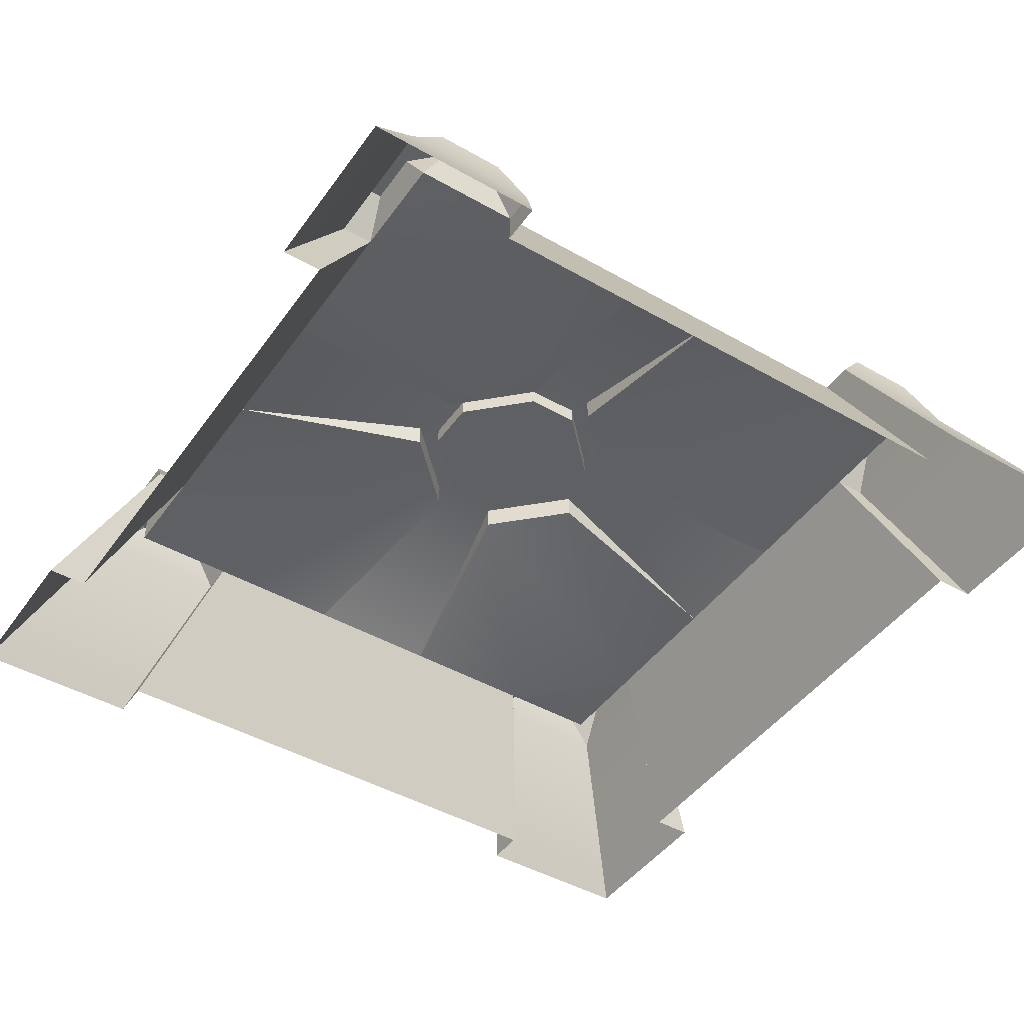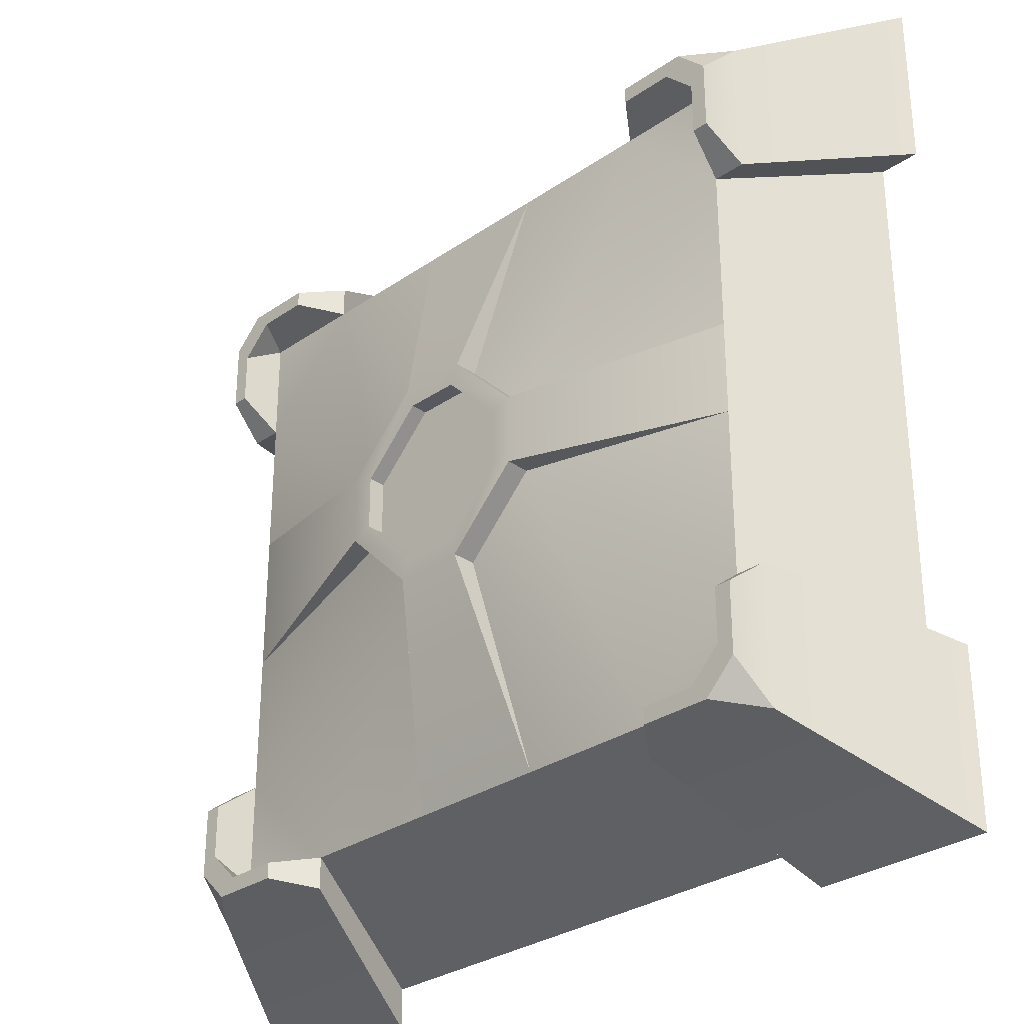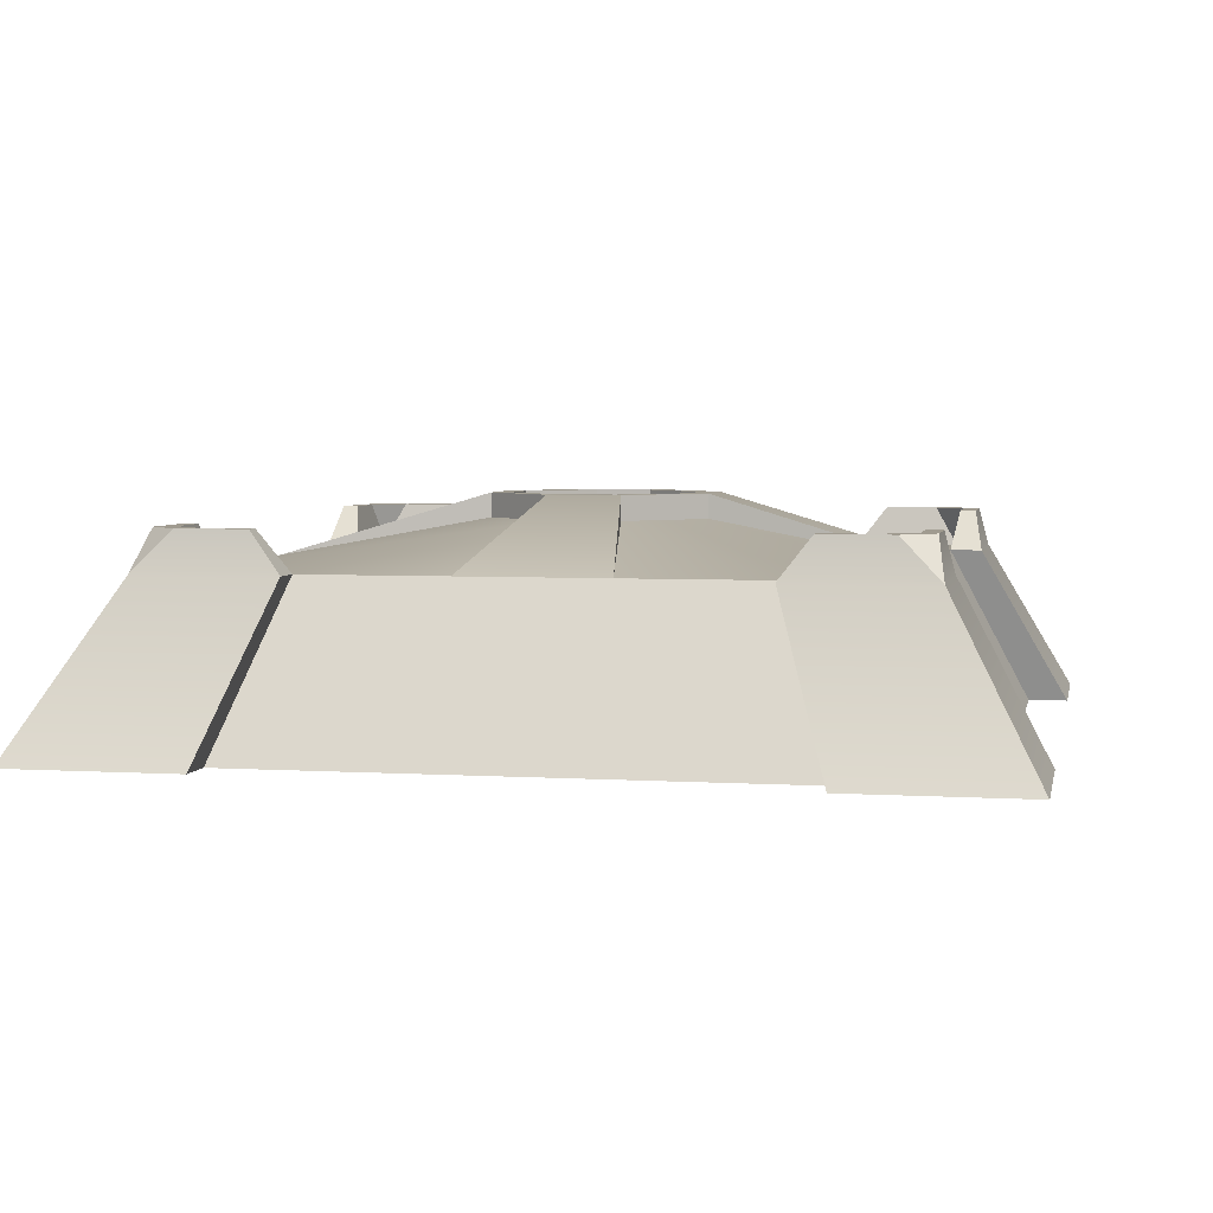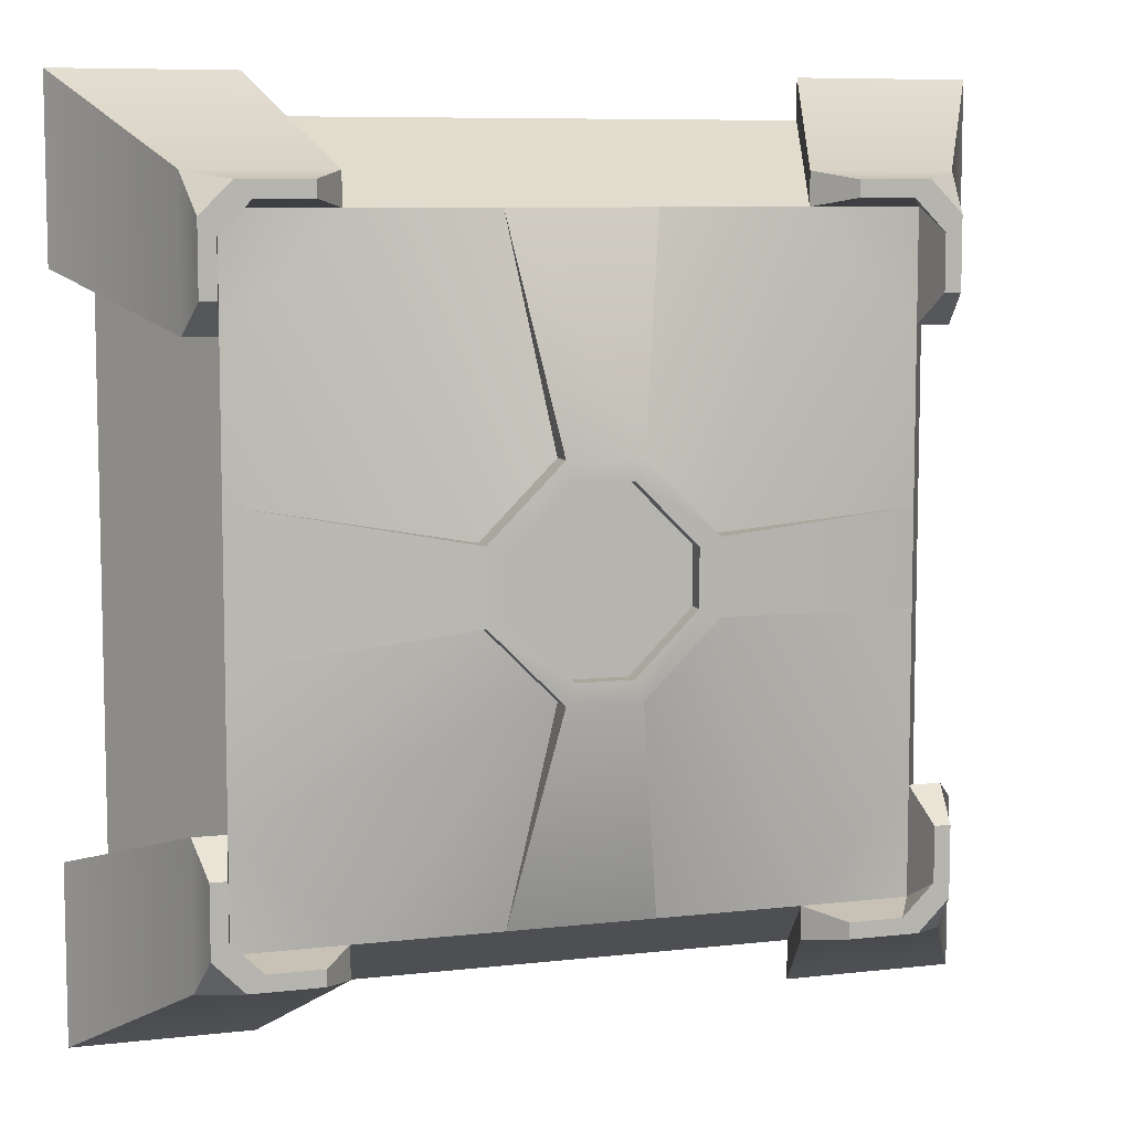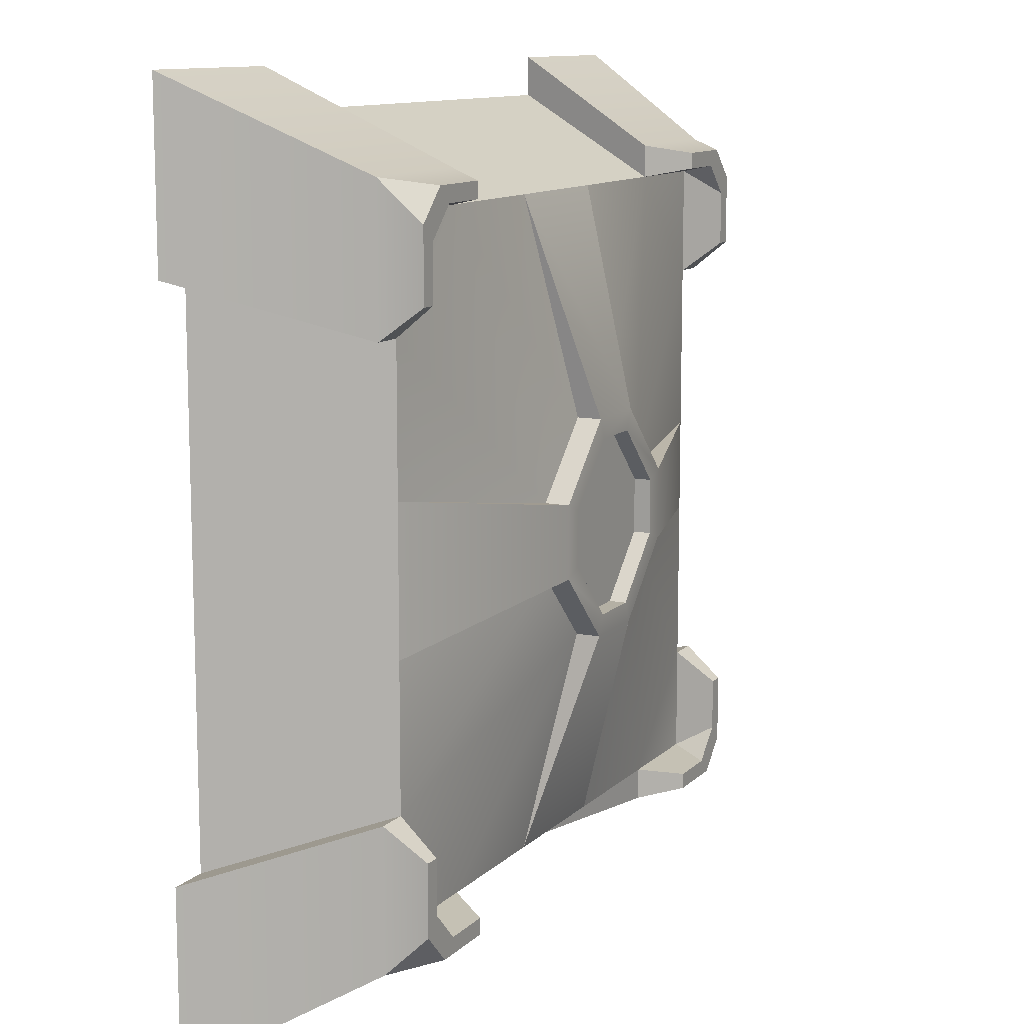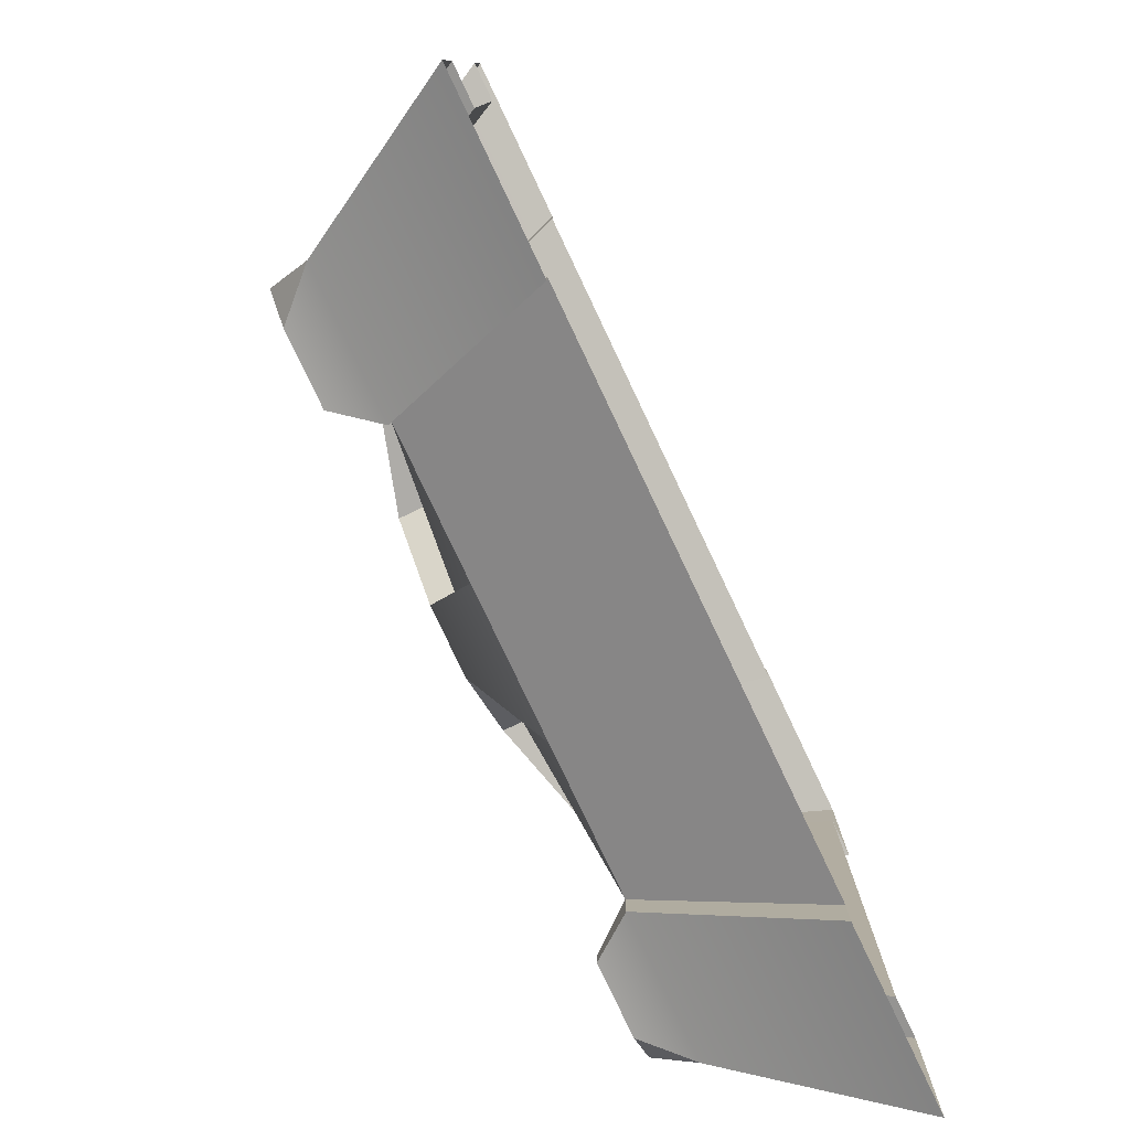
<metadata>
{"format":"obj","ext":"obj","renderer":"f3d","projection":"perspective","resolution":1024,"background":"white","views":[{"elev":-45.3,"azim":56.6,"up":"+Z"},{"elev":-30.3,"azim":44.8,"up":"+Y"},{"elev":4.2,"azim":11.5,"up":"+Z"},{"elev":7.9,"azim":-17.9,"up":"+Y"},{"elev":11.4,"azim":-63.7,"up":"+Y"},{"elev":-79.7,"azim":115.4,"up":"+Y"}]}
</metadata>
<code>
o cube1
v -2.756 -2.5 -0.0618
v -2.256 -2 0.9382
v 1.744 -2 0.9382
v 2.244 -2.5 -0.0618
v -2.756 2.5 -0.0618
v -2.256 2 0.9382
v 1.744 2 0.9382
v 2.245 2.5 -0.0618
v -1.922 -2.5 -0.0618
v 1.411 -2.5 -0.0618
v -2.756 -1.667 -0.0618
v -2.756 1.667 -0.0618
v -1.589 -2 0.9382
v 1.078 -2 0.9382
v -2.256 -1.333 0.9382
v -2.256 1.333 0.9382
v 1.744 -1.333 0.9382
v 1.744 1.333 0.9382
v 2.244 -1.667 -0.0618
v 2.245 1.667 -0.0618
v -1.922 2.5 -0.0618
v 1.41 2.5 -0.0618
v -1.589 2 0.9382
v 1.078 2 0.9382
v -3.006 2.75 -0.0618
v -2.456 2.2 0.9382
v -1.589 2.2 0.9382
v -1.922 2.75 -0.0618
v -3.006 1.667 -0.0618
v -2.456 1.333 0.9382
v -3.006 -2.75 -0.0618
v -2.456 -2.2 0.9382
v -1.922 -2.75 -0.0618
v -1.589 -2.2 0.9382
v -2.456 -1.333 0.9382
v -3.006 -1.667 -0.0618
v 1.944 -2.2 0.9382
v 2.494 -2.75 -0.0618
v 1.078 -2.2 0.9382
v 1.411 -2.75 -0.0618
v 2.494 -1.667 -0.0618
v 1.944 -1.333 0.9382
v 1.944 2.2 0.9382
v 2.495 2.75 -0.0618
v 1.41 2.75 -0.0618
v 1.078 2.2 0.9382
v 1.944 1.333 0.9382
v 2.495 1.667 -0.0618
v -2.114 2.05 1.188
v -1.781 2.05 1.188
v -1.781 2.15 1.188
v -2.214 2.15 1.188
v -2.306 1.525 1.188
v -2.306 1.858 1.188
v -2.406 1.958 1.188
v -2.406 1.525 1.188
v -1.781 -2.05 1.188
v -2.114 -2.05 1.188
v -2.214 -2.15 1.188
v -1.781 -2.15 1.188
v -2.306 -1.858 1.188
v -2.306 -1.525 1.188
v -2.406 -1.525 1.188
v -2.406 -1.958 1.188
v 1.703 -2.15 1.188
v 1.603 -2.05 1.188
v 1.269 -2.05 1.188
v 1.269 -2.15 1.188
v 1.794 -1.858 1.188
v 1.894 -1.958 1.188
v 1.894 -1.525 1.188
v 1.794 -1.525 1.188
v 1.603 2.05 1.188
v 1.703 2.15 1.188
v 1.269 2.15 1.188
v 1.269 2.05 1.188
v 1.894 1.958 1.188
v 1.794 1.858 1.188
v 1.794 1.525 1.188
v 1.894 1.525 1.188
v -0.4779 0.6667 1.188
v -0.03348 0.6667 1.188
v -0.03348 -0.6667 1.188
v -0.4779 -0.6667 1.188
v -0.9224 -0.2222 1.188
v -0.9224 0.2222 1.188
v 0.411 0.2222 1.188
v 0.411 -0.2222 1.188
v -0.4779 0.6667 1.339
v -0.9224 0.2222 1.339
v -0.9224 -0.2222 1.339
v -0.4779 -0.6667 1.339
v -0.03348 -0.6667 1.339
v 0.411 -0.2222 1.339
v 0.411 0.2222 1.339
v -0.03348 0.6667 1.339
v -0.4259 0.541 1.339
v -0.7967 0.1702 1.339
v -0.7967 -0.1702 1.339
v -0.4259 -0.541 1.339
v -0.08555 -0.541 1.339
v 0.2853 -0.1702 1.339
v 0.2853 0.1702 1.339
v -0.08555 0.541 1.339
v -0.4259 0.541 1.232
v -0.7967 0.1702 1.232
v -0.7967 -0.1702 1.232
v -0.4259 -0.541 1.232
v -0.08555 -0.541 1.232
v 0.2853 -0.1702 1.232
v 0.2853 0.1702 1.232
v -0.08555 0.541 1.232
v -0.7001 -2 0.9382
v 0.1887 -2 0.9382
v -2.256 -0.4444 0.9382
v -2.256 0.4444 0.9382
v -0.7001 2 0.9382
v 0.1887 2 0.9382
v 1.744 -0.2963 0.9382
v 1.744 0.2963 0.9382
g cube1_Base
f 1 11 9
f 1 31 11
f 1 33 31
f 2 58 13
f 2 61 58
f 3 17 14
f 3 67 66
f 3 72 17
f 4 38 10
f 4 41 38
f 5 21 12
f 5 25 21
f 6 50 49
f 6 53 16
f 7 24 18
f 7 76 24
f 7 78 73
f 7 79 78
f 8 44 20
f 9 11 10
f 9 33 1
f 9 113 13
f 10 11 19
f 10 19 4
f 10 39 14
f 10 113 9
f 11 22 19
f 11 35 15
f 11 36 35
f 11 116 12
f 12 22 11
f 12 25 5
f 12 29 25
f 12 30 29
f 12 116 16
f 13 15 2
f 13 33 9
f 13 58 57
f 13 60 34
f 14 67 3
f 14 68 67
f 14 83 114
f 14 114 10
f 15 61 2
f 15 63 62
f 15 85 115
f 15 115 11
f 16 23 6
f 16 30 12
f 16 53 30
f 16 86 23
f 17 42 19
f 17 72 42
f 17 88 14
f 18 79 7
f 18 87 120
f 18 120 20
f 19 41 4
f 19 42 41
f 19 119 17
f 20 19 22
f 20 22 8
f 20 47 18
f 20 119 19
f 21 22 12
f 21 27 23
f 21 117 22
f 22 44 8
f 22 45 44
f 22 46 45
f 22 118 24
f 23 50 6
f 23 51 50
f 23 81 117
f 23 117 21
f 24 46 22
f 24 76 46
f 24 87 18
f 25 27 28
f 25 28 21
f 25 30 26
f 26 27 25
f 26 52 27
f 26 55 52
f 27 51 23
f 27 52 51
f 28 27 21
f 29 30 25
f 30 53 56
f 30 55 26
f 31 33 32
f 31 36 11
f 32 33 34
f 32 36 31
f 32 60 59
f 32 63 35
f 34 33 13
f 34 60 32
f 35 36 32
f 35 63 15
f 37 39 38
f 37 65 39
f 37 70 65
f 38 39 40
f 38 40 10
f 38 42 37
f 39 65 68
f 39 68 14
f 40 39 10
f 41 42 38
f 42 70 37
f 42 72 71
f 43 47 44
f 43 77 47
f 44 46 43
f 44 47 48
f 44 48 20
f 45 46 44
f 46 74 43
f 46 76 75
f 47 77 80
f 47 79 18
f 48 47 20
f 49 51 52
f 49 54 6
f 49 55 54
f 50 51 49
f 52 55 49
f 53 55 56
f 54 53 6
f 54 55 53
f 56 55 30
f 57 60 13
f 58 60 57
f 58 61 59
f 59 60 58
f 59 61 64
f 59 64 32
f 61 63 64
f 62 61 15
f 62 63 61
f 64 63 32
f 65 70 66
f 66 68 65
f 66 69 3
f 66 70 69
f 67 68 66
f 69 72 3
f 70 72 69
f 71 70 42
f 71 72 70
f 73 76 7
f 73 78 74
f 74 76 73
f 74 77 43
f 74 78 77
f 75 74 46
f 75 76 74
f 77 79 80
f 78 79 77
f 80 79 47
f 81 23 86
f 82 96 87
f 82 118 96
f 83 14 88
f 84 15 13
f 84 91 85
f 84 113 92
f 85 15 84
f 86 89 81
f 86 116 90
f 87 24 82
f 87 96 95
f 88 93 83
f 88 119 94
f 89 97 96
f 89 98 97
f 89 117 81
f 90 89 86
f 90 98 89
f 90 116 91
f 91 98 90
f 91 100 99
f 91 115 85
f 91 116 115
f 92 91 84
f 92 100 91
f 92 113 93
f 93 100 92
f 93 102 101
f 93 113 114
f 93 114 83
f 94 93 88
f 94 102 93
f 94 119 95
f 95 102 94
f 95 104 103
f 95 119 120
f 95 120 87
f 96 97 104
f 96 104 95
f 96 117 89
f 97 105 104
f 98 105 97
f 98 107 106
f 99 98 91
f 99 107 98
f 100 107 99
f 100 109 108
f 101 100 93
f 101 109 100
f 102 109 101
f 102 111 110
f 103 102 95
f 103 111 102
f 104 105 112
f 104 111 103
f 105 109 112
f 106 105 98
f 106 108 105
f 107 108 106
f 108 107 100
f 109 105 108
f 110 109 102
f 110 112 109
f 111 112 110
f 112 111 104
f 113 10 114
f 113 84 13
f 116 11 115
f 116 86 16
f 118 22 117
f 118 82 24
f 118 117 96
f 119 20 120
f 119 88 17

</code>
